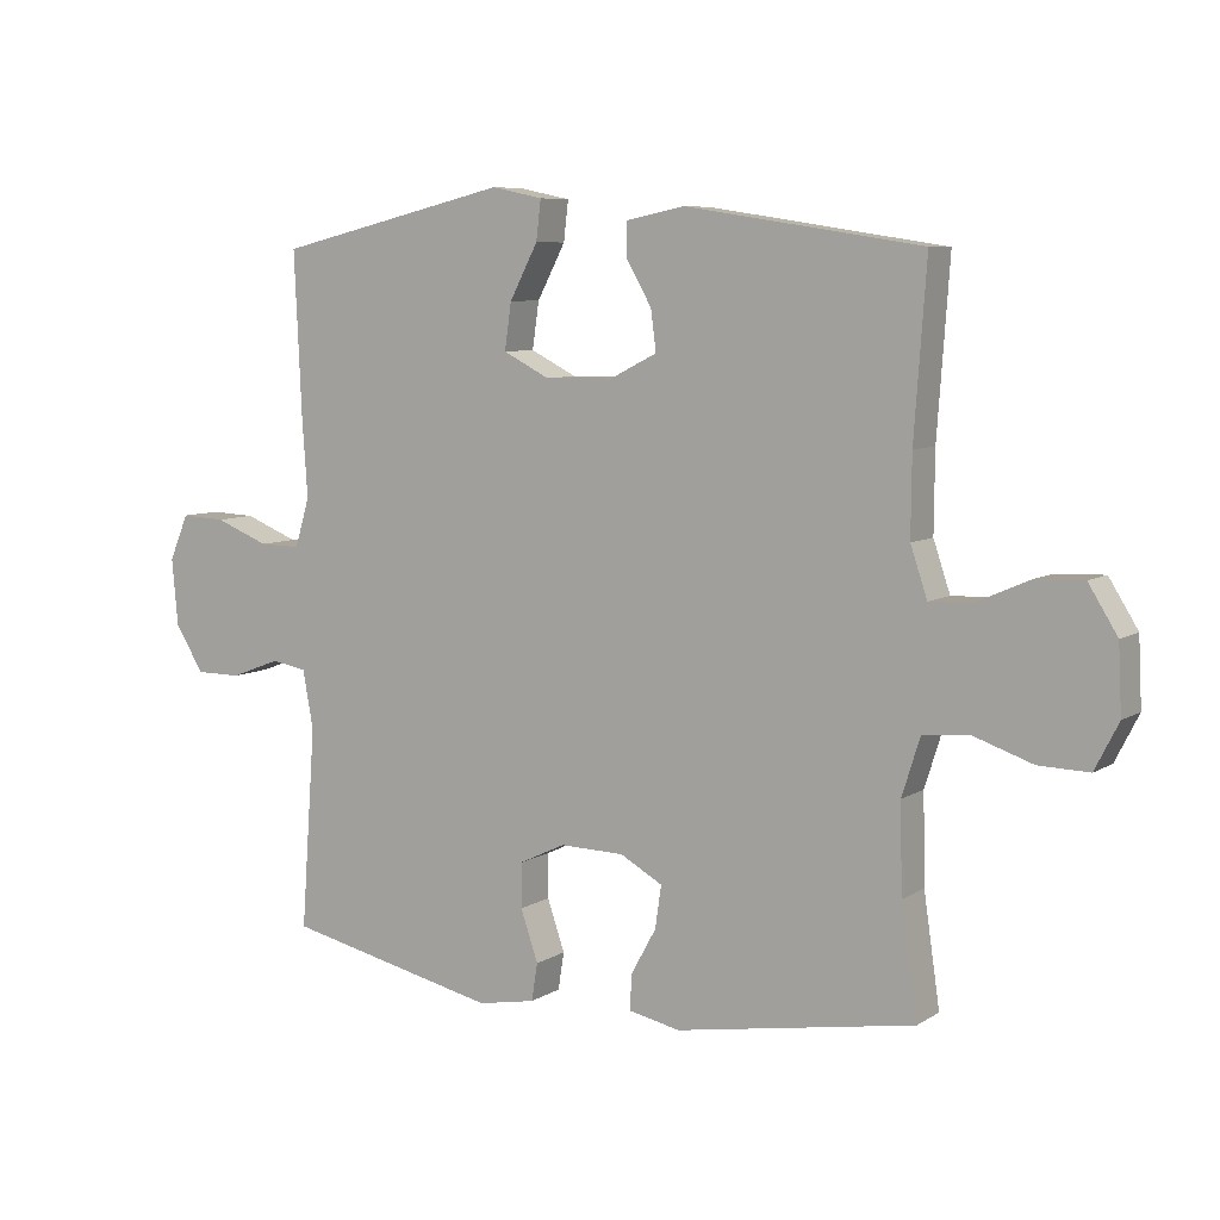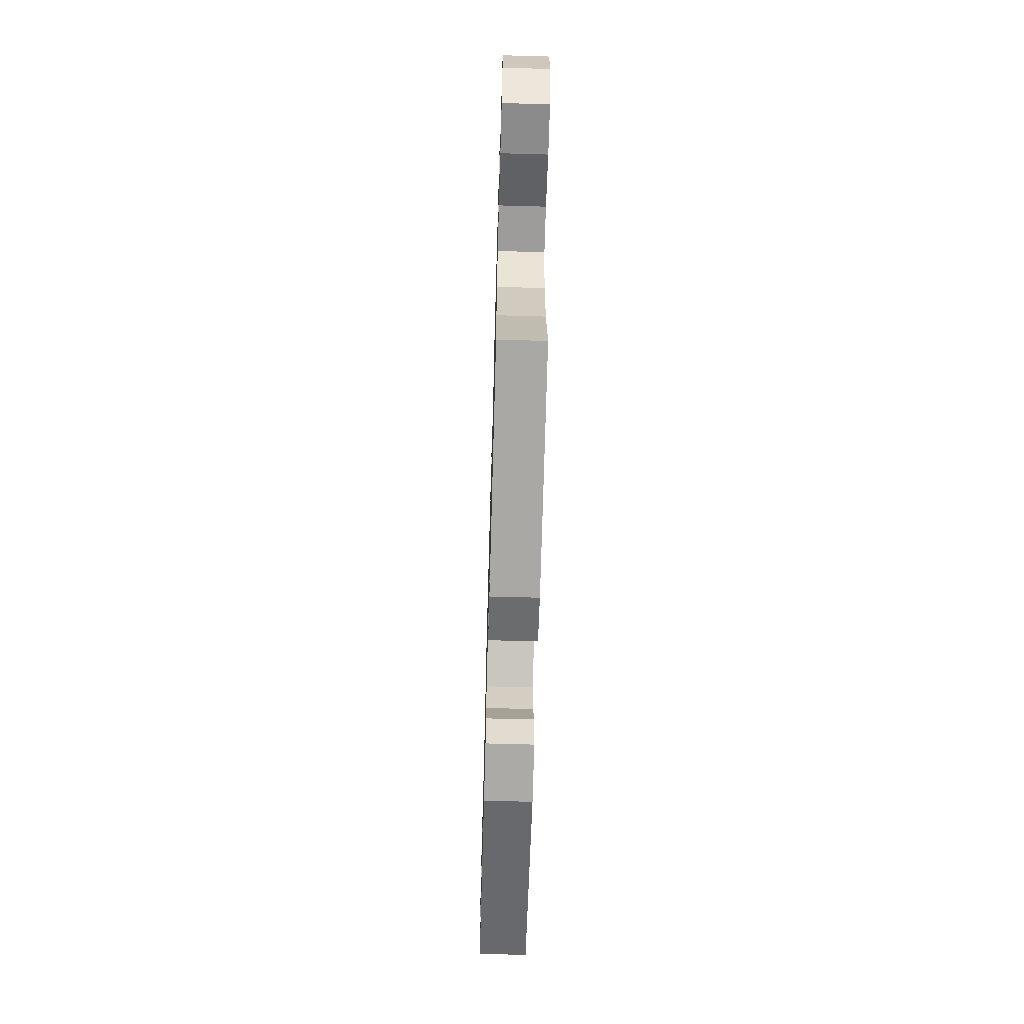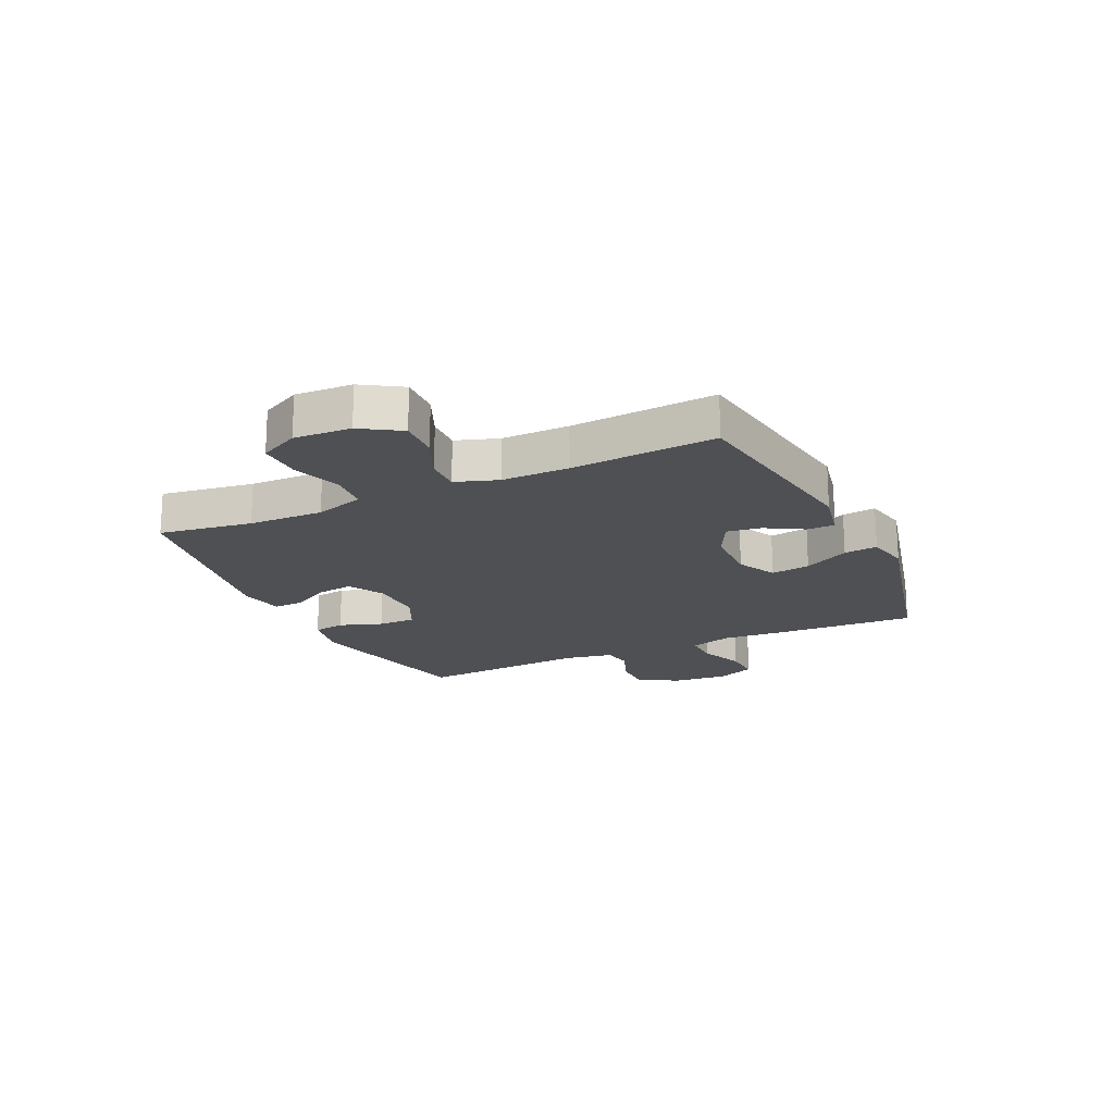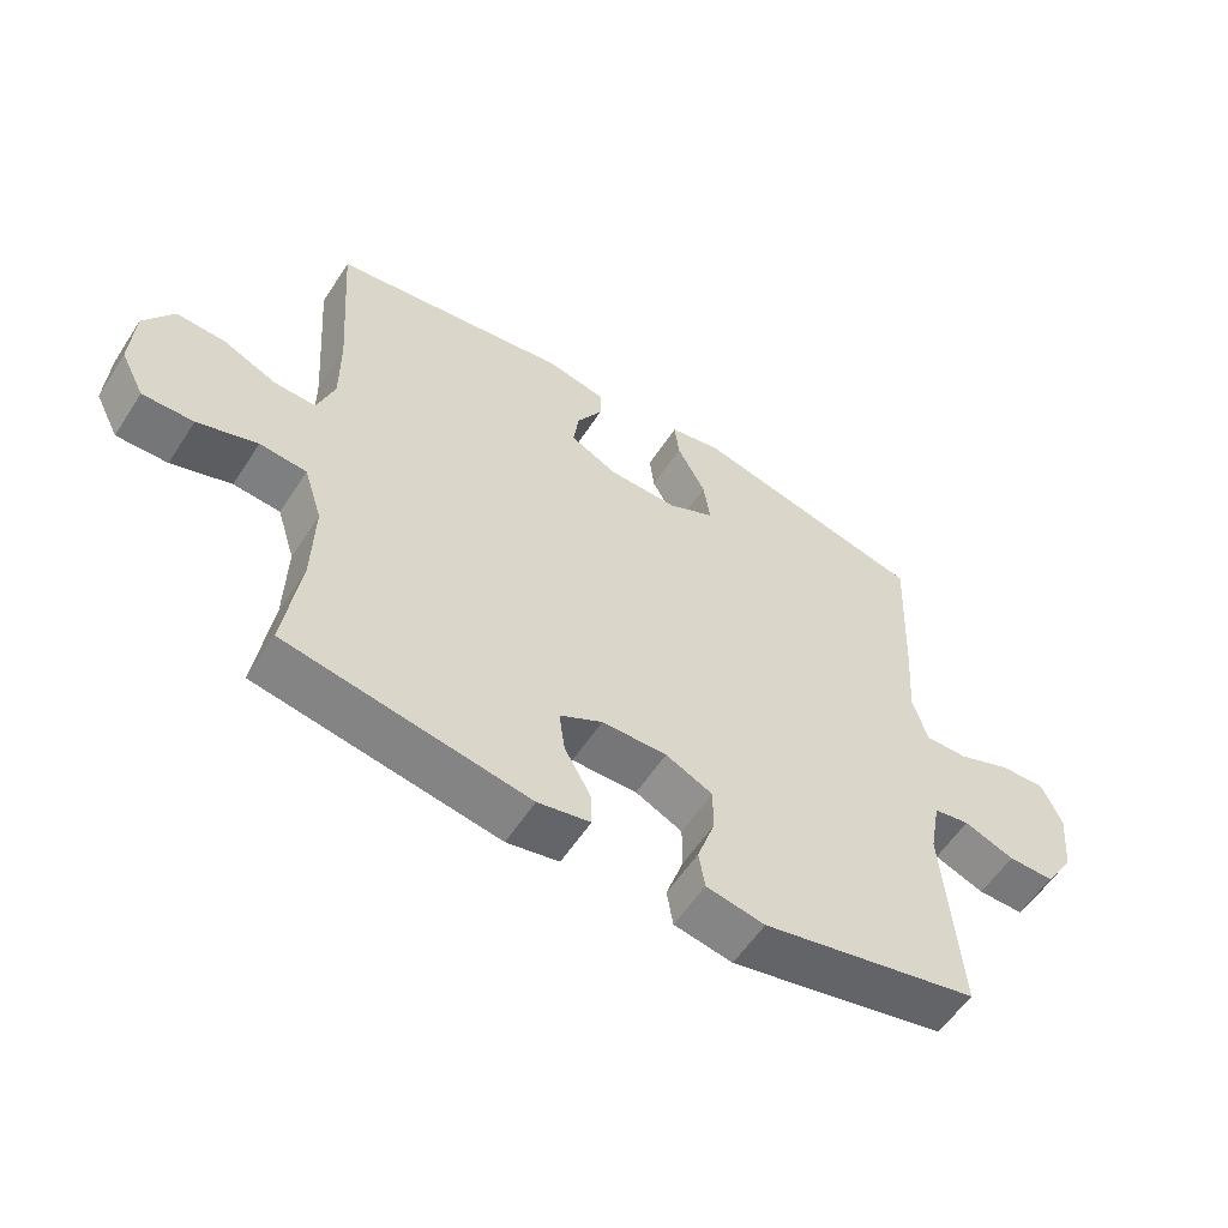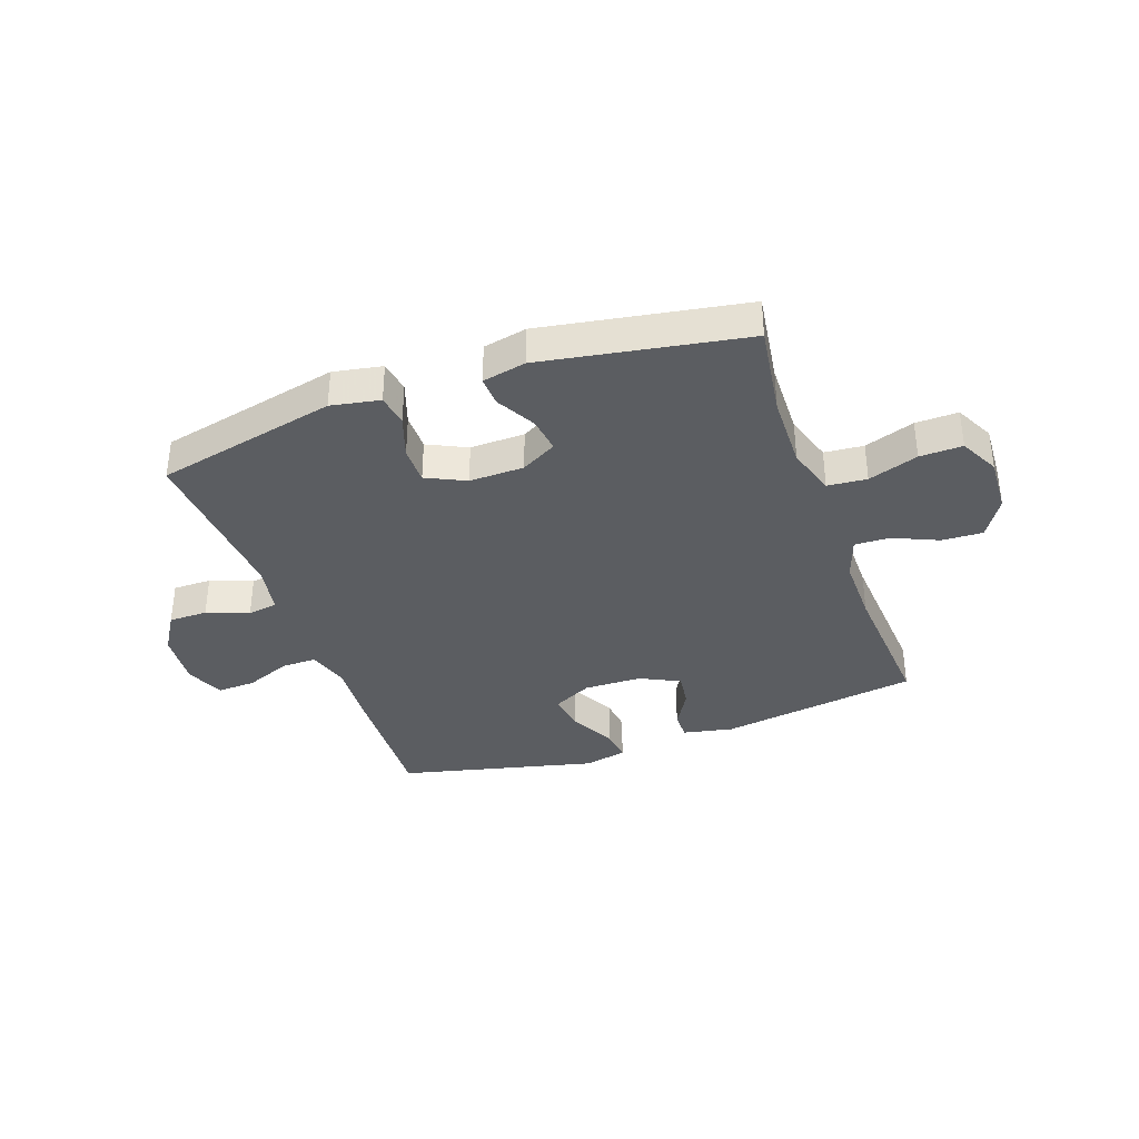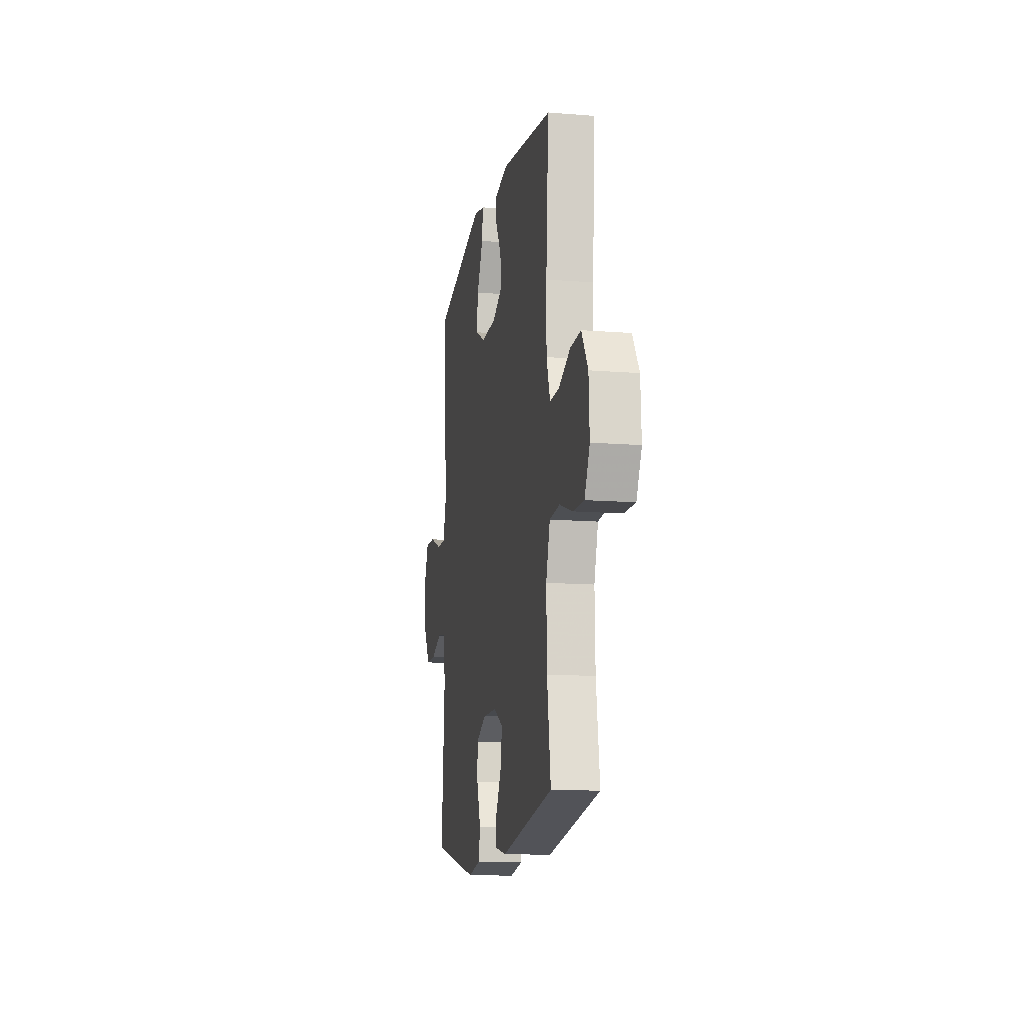
<metadata>
{"format":"obj","ext":"obj","renderer":"f3d","projection":"perspective","resolution":1024,"background":"white","views":[{"elev":7.4,"azim":-148.6,"up":"+Z"},{"elev":-65.3,"azim":-91.6,"up":"+Z"},{"elev":-18.8,"azim":-65.0,"up":"+Y"},{"elev":-57.5,"azim":-32.8,"up":"+Z"},{"elev":-36.1,"azim":-160.5,"up":"+Y"},{"elev":-13.1,"azim":-100.4,"up":"+Z"}]}
</metadata>
<code>
v -0.5 0.07 0.5
v -0.148 0.07 0.554
v -0.06 0.07 0.536
v -0.06 0.07 0.487
v -0.098 0.07 0.421
v -0.106 0.07 0.361
v -0.037 0.07 0.326
v 0.066 0.07 0.324
v 0.135 0.07 0.359
v 0.125 0.07 0.428
v 0.083 0.07 0.508
v 0.076 0.07 0.567
v 0.152 0.07 0.583
v 0.5 0.07 0.5
v 0.489 0.07 0.255
v 0.481 0.07 0.141
v 0.503 0.07 0.068
v 0.565 0.07 0.069
v 0.645 0.07 0.101
v 0.712 0.07 0.104
v 0.741 0.07 0.036
v 0.732 0.07 -0.063
v 0.689 0.07 -0.132
v 0.621 0.07 -0.132
v 0.547 0.07 -0.104
v 0.494 0.07 -0.113
v 0.478 0.07 -0.2
v 0.5 0.07 -0.5
v 0.181 0.07 -0.571
v 0.095 0.07 -0.555
v 0.086 0.07 -0.499
v 0.112 0.07 -0.423
v 0.112 0.07 -0.357
v 0.043 0.07 -0.324
v -0.053 0.07 -0.326
v -0.116 0.07 -0.361
v -0.107 0.07 -0.424
v -0.069 0.07 -0.493
v -0.067 0.07 -0.545
v -0.144 0.07 -0.561
v -0.5 0.07 -0.5
v -0.476 0.07 -0.336
v -0.473 0.07 -0.204
v -0.5 0.07 -0.118
v -0.569 0.07 -0.112
v -0.657 0.07 -0.142
v -0.732 0.07 -0.144
v -0.767 0.07 -0.075
v -0.762 0.07 0.025
v -0.719 0.07 0.094
v -0.647 0.07 0.091
v -0.568 0.07 0.056
v -0.506 0.07 0.054
v -0.481 0.07 0.128
v -0.482 0.07 0.246
v -0.5 0 0.5
v -0.148 0 0.554
v -0.06 0 0.536
v -0.06 0 0.487
v -0.098 0 0.421
v -0.106 0 0.361
v -0.037 0 0.326
v 0.066 0 0.324
v 0.135 0 0.359
v 0.125 0 0.428
v 0.083 0 0.508
v 0.076 0 0.567
v 0.152 0 0.583
v 0.5 0 0.5
v 0.489 0 0.255
v 0.481 0 0.141
v 0.503 0 0.068
v 0.565 0 0.069
v 0.645 0 0.101
v 0.712 0 0.104
v 0.741 0 0.036
v 0.732 0 -0.063
v 0.689 0 -0.132
v 0.621 0 -0.132
v 0.547 0 -0.104
v 0.494 0 -0.113
v 0.478 0 -0.2
v 0.5 0 -0.5
v 0.181 0 -0.571
v 0.095 0 -0.555
v 0.086 0 -0.499
v 0.112 0 -0.423
v 0.112 0 -0.357
v 0.043 0 -0.324
v -0.053 0 -0.326
v -0.116 0 -0.361
v -0.107 0 -0.424
v -0.069 0 -0.493
v -0.067 0 -0.545
v -0.144 0 -0.561
v -0.5 0 -0.5
v -0.476 0 -0.336
v -0.473 0 -0.204
v -0.5 0 -0.118
v -0.569 0 -0.112
v -0.657 0 -0.142
v -0.732 0 -0.144
v -0.767 0 -0.075
v -0.762 0 0.025
v -0.719 0 0.094
v -0.647 0 0.091
v -0.568 0 0.056
v -0.506 0 0.054
v -0.481 0 0.128
v -0.482 0 0.246
f 49 50 51 52
f 49 52 53
f 48 49 53
f 45 46 47 48
f 44 45 48 53
f 43 44 53 54
f 39 40 41 42
f 37 38 39 42
f 36 37 42 43
f 35 36 43 54
f 29 30 31 32
f 27 28 29 32
f 26 27 32 33
f 22 23 24 25
f 22 25 26
f 21 22 26
f 18 19 20 21
f 17 18 21 26
f 16 17 26 33
f 10 11 12 13
f 9 10 13 14
f 8 9 14 15
f 2 3 4 5
f 55 1 2 5
f 55 5 6
f 34 35 54 55
f 34 55 6 7
f 15 16 33 34
f 7 8 15 34
f 107 106 105 104
f 108 107 104
f 108 104 103
f 103 102 101 100
f 108 103 100 99
f 109 108 99 98
f 97 96 95 94
f 97 94 93 92
f 98 97 92 91
f 109 98 91 90
f 87 86 85 84
f 87 84 83 82
f 88 87 82 81
f 80 79 78 77
f 81 80 77
f 81 77 76
f 76 75 74 73
f 81 76 73 72
f 88 81 72 71
f 68 67 66 65
f 69 68 65 64
f 70 69 64 63
f 60 59 58 57
f 60 57 56 110
f 61 60 110
f 110 109 90 89
f 62 61 110 89
f 89 88 71 70
f 89 70 63 62
f 1 56 57 2
f 2 57 58 3
f 3 58 59 4
f 4 59 60 5
f 5 60 61 6
f 6 61 62 7
f 7 62 63 8
f 8 63 64 9
f 9 64 65 10
f 10 65 66 11
f 11 66 67 12
f 12 67 68 13
f 13 68 69 14
f 14 69 70 15
f 15 70 71 16
f 16 71 72 17
f 17 72 73 18
f 18 73 74 19
f 19 74 75 20
f 20 75 76 21
f 21 76 77 22
f 22 77 78 23
f 23 78 79 24
f 24 79 80 25
f 25 80 81 26
f 26 81 82 27
f 27 82 83 28
f 28 83 84 29
f 29 84 85 30
f 30 85 86 31
f 31 86 87 32
f 32 87 88 33
f 33 88 89 34
f 34 89 90 35
f 35 90 91 36
f 36 91 92 37
f 37 92 93 38
f 38 93 94 39
f 39 94 95 40
f 40 95 96 41
f 41 96 97 42
f 42 97 98 43
f 43 98 99 44
f 44 99 100 45
f 45 100 101 46
f 46 101 102 47
f 47 102 103 48
f 48 103 104 49
f 49 104 105 50
f 50 105 106 51
f 51 106 107 52
f 52 107 108 53
f 53 108 109 54
f 54 109 110 55
f 55 110 56 1

</code>
